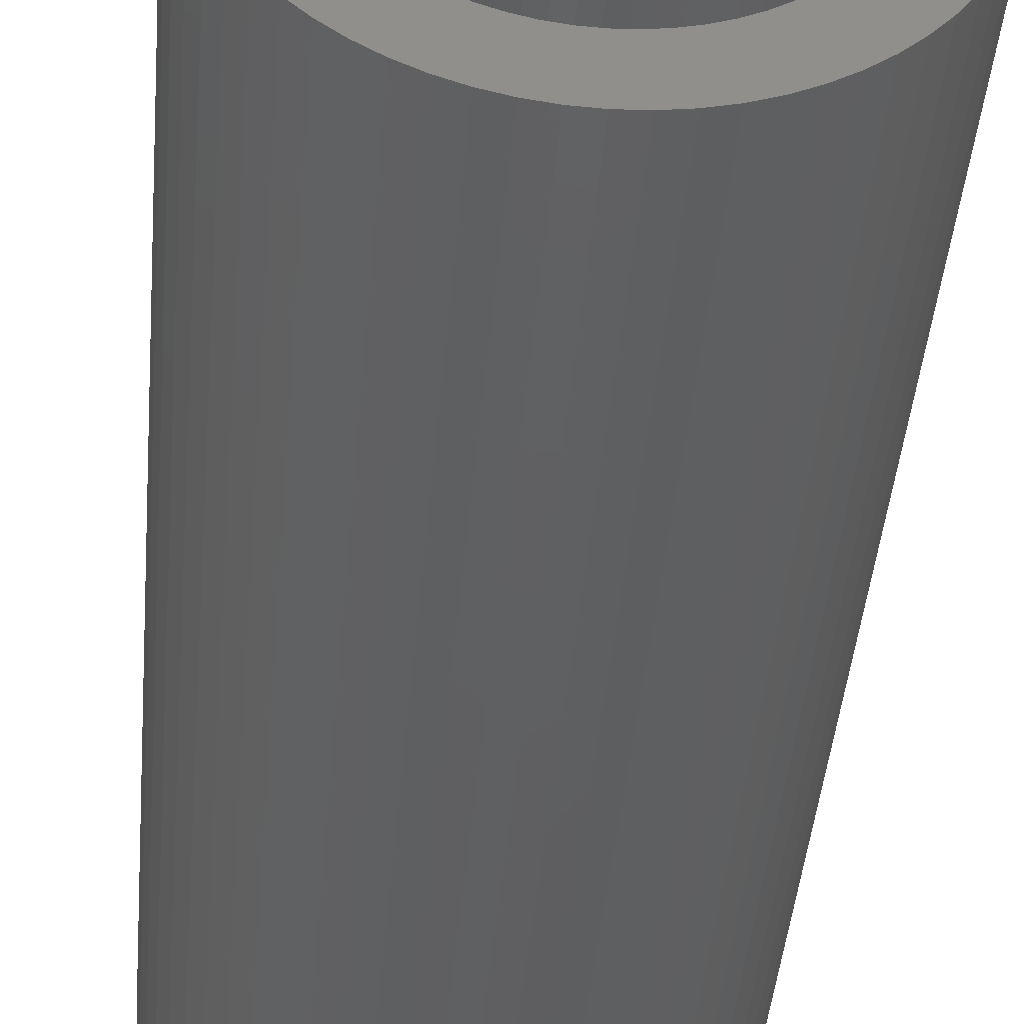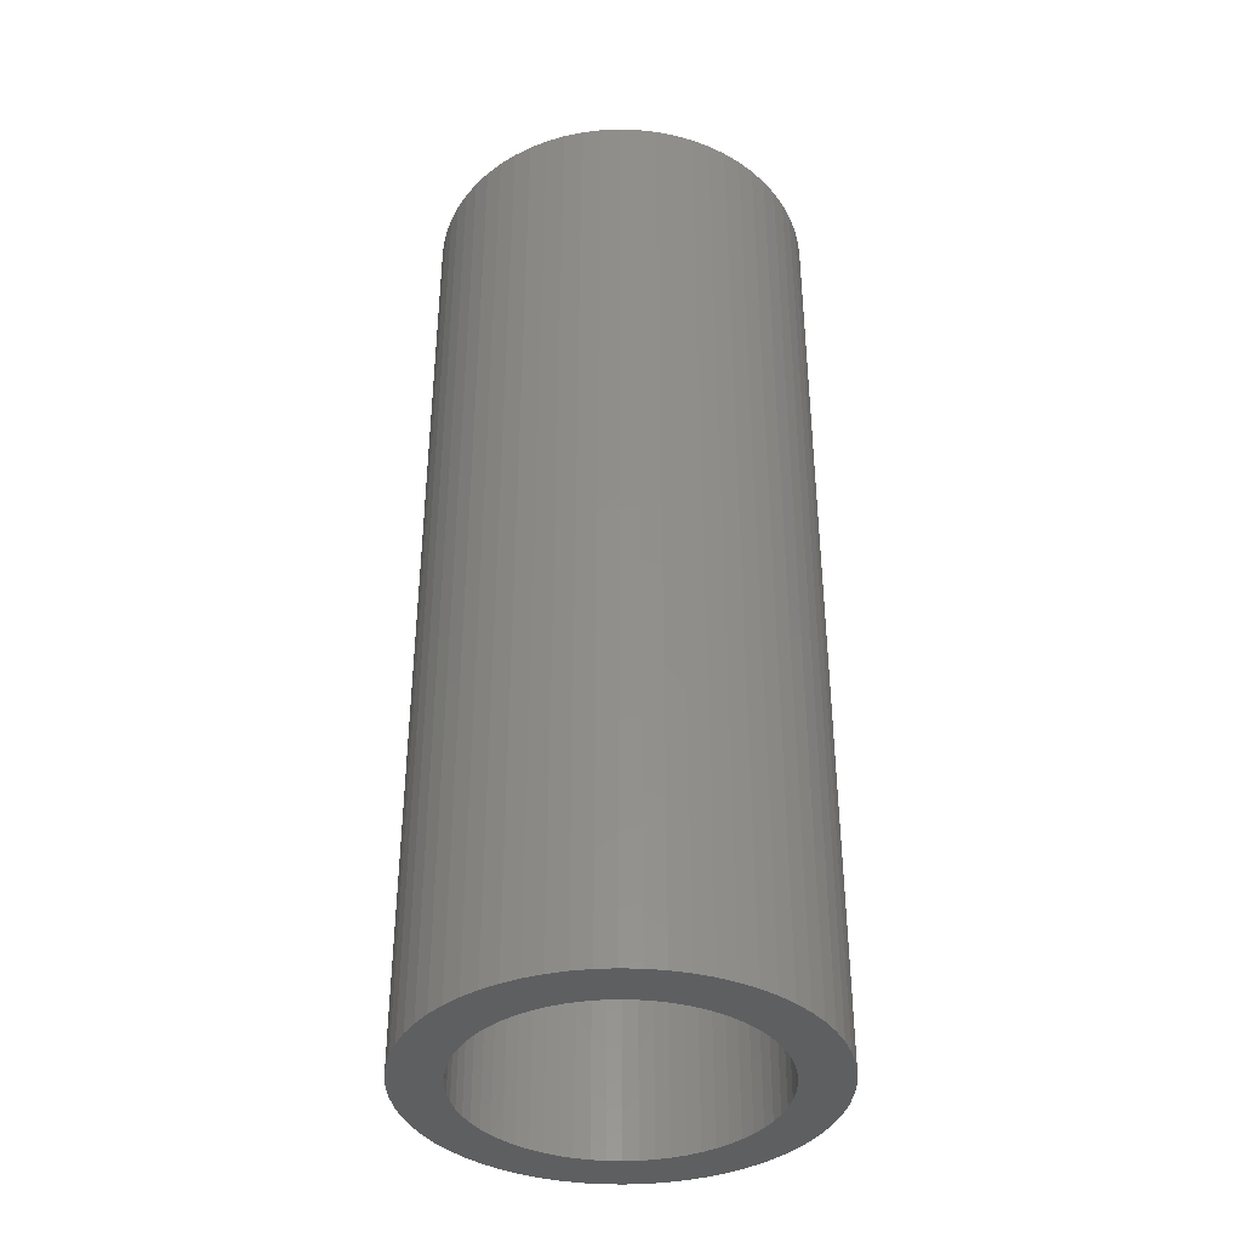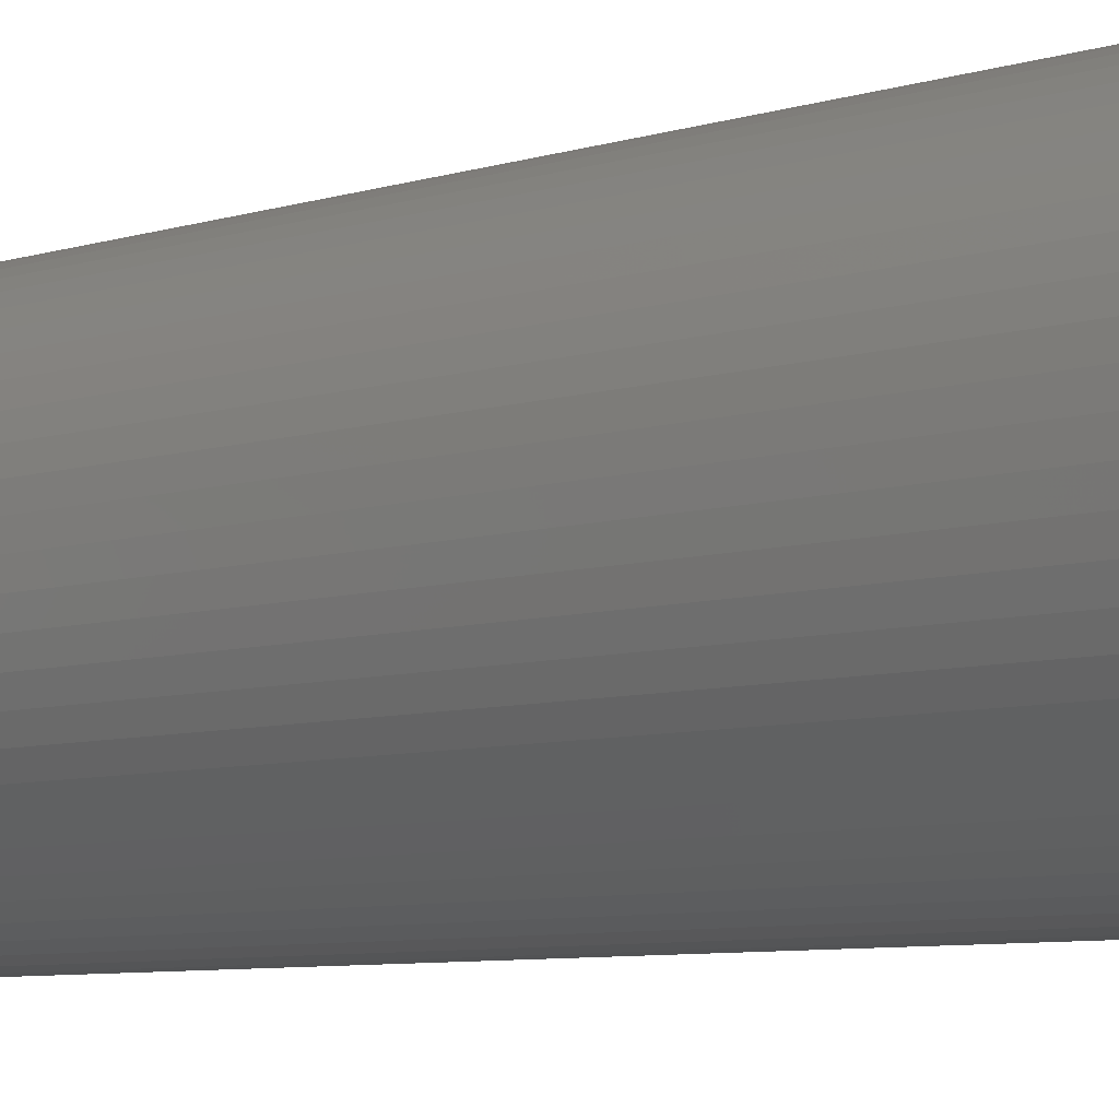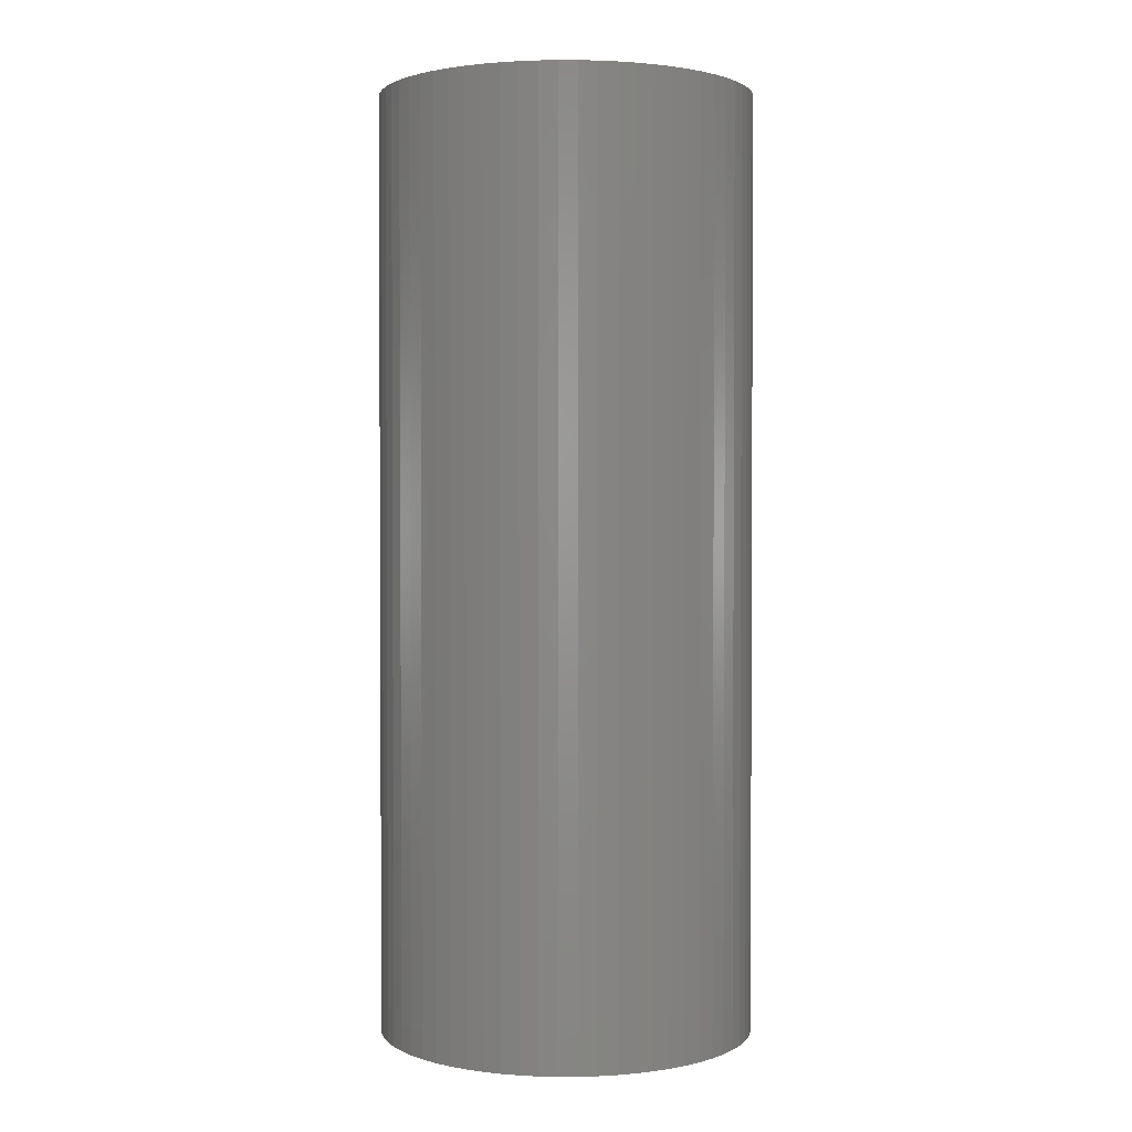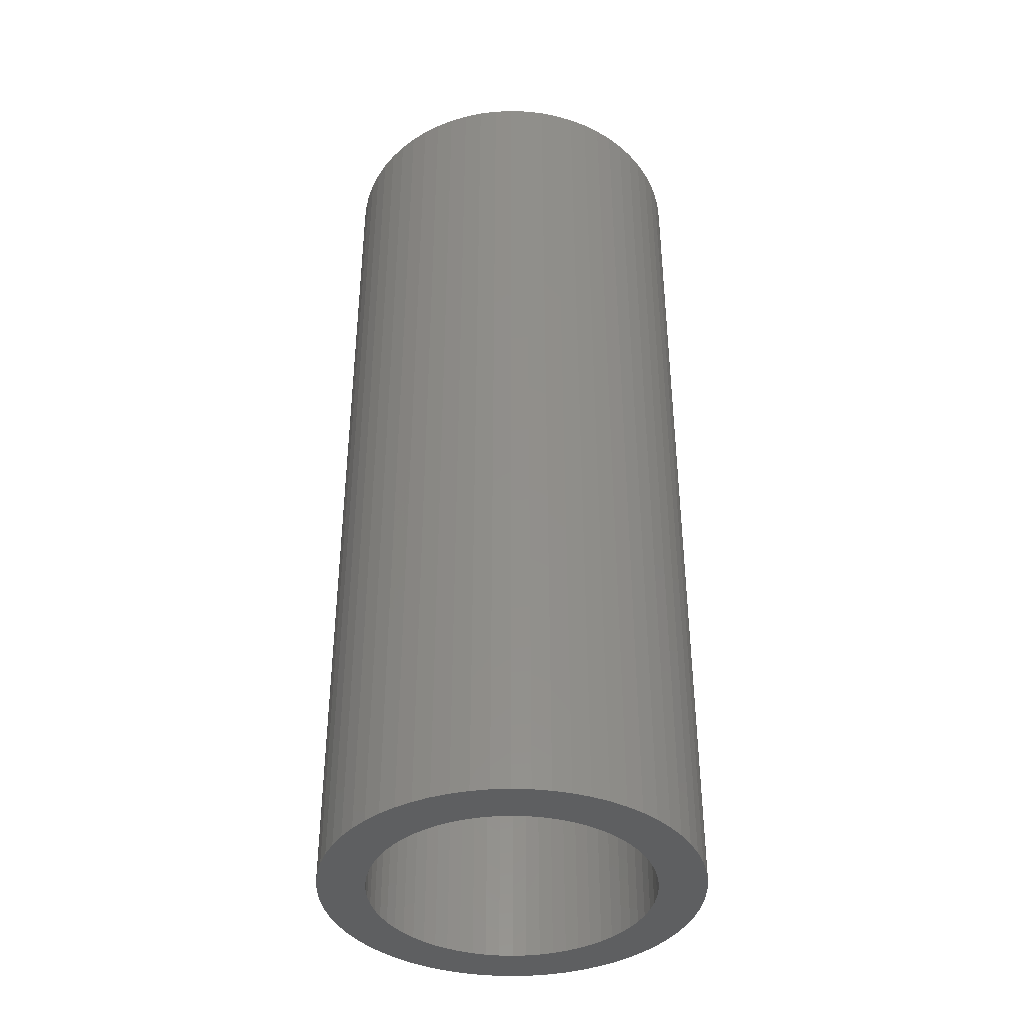
<metadata>
{"format":"stl","ext":"stl","renderer":"f3d","projection":"perspective","resolution":1024,"background":"white","views":[{"elev":-40.4,"azim":-4.7,"up":"+Y"},{"elev":-38.1,"azim":-83.8,"up":"+Z"},{"elev":-7.3,"azim":131.7,"up":"+Y"},{"elev":1.8,"azim":-161.0,"up":"+Z"},{"elev":-39.3,"azim":-117.8,"up":"+Z"}]}
</metadata>
<code>
# stl→obj: 256 verts, 512 faces
v 1.99 0.196 10
v 1.962 0.3902 0
v 1.962 0.3902 10
v 1.99 0.196 0
v 2 0 10
v 2 0 0
v 1.914 0.5806 0
v 1.914 0.5806 10
v -1.111 -1.663 0
v -0.9428 -1.764 10
v -1.111 -1.663 10
v -0.9428 -1.764 0
v -0.9428 1.764 0
v -1.111 1.663 10
v -0.9428 1.764 10
v -1.111 1.663 0
v -1.914 0.5806 0
v -1.848 0.7654 10
v -1.848 0.7654 0
v -1.914 0.5806 10
v 0.7654 1.848 0
v 0.5806 1.914 10
v 0.7654 1.848 10
v 0.5806 1.914 0
v 1.5 0 0
v 1.99 -0.196 0
v 1.493 -0.147 0
v 1.962 -0.3902 0
v 1.471 -0.2926 0
v 1.914 -0.5806 0
v 1.493 0.147 0
v 1.435 -0.4354 0
v 1.848 -0.7654 0
v 1.386 -0.574 0
v 1.764 -0.9428 0
v 1.471 0.2926 0
v 1.323 -0.7071 0
v 1.663 -1.111 0
v 1.247 -0.8334 0
v 1.546 -1.269 0
v 1.435 0.4354 0
v 1.848 0.7654 0
v 1.16 -0.9516 0
v 1.414 -1.414 0
v 1.061 -1.061 0
v 1.269 -1.546 0
v 0.9516 -1.16 0
v 1.111 -1.663 0
v 0.8334 -1.247 0
v 0.9428 -1.764 0
v 0.7071 -1.323 0
v 0.7654 -1.848 0
v 0.574 -1.386 0
v 0.5806 -1.914 0
v 0.4354 -1.435 0
v 0.3902 -1.962 0
v 0.2926 -1.471 0
v 0.196 -1.99 0
v 0.147 -1.493 0
v 0 -2 0
v 0 -1.5 0
v -0.147 -1.493 0
v -0.196 -1.99 0
v -0.2926 -1.471 0
v -0.3902 -1.962 0
v -0.4354 -1.435 0
v -0.5806 -1.914 0
v -0.574 -1.386 0
v -0.7654 -1.848 0
v -0.7071 -1.323 0
v -0.8334 -1.247 0
v -0.9516 -1.16 0
v -1.269 -1.546 0
v -1.061 -1.061 0
v -1.414 -1.414 0
v -1.16 -0.9516 0
v -1.546 -1.269 0
v -1.247 -0.8334 0
v -1.663 -1.111 0
v -1.323 -0.7071 0
v -1.764 -0.9428 0
v -1.386 -0.574 0
v -1.848 -0.7654 0
v -1.435 -0.4354 0
v 1.386 0.574 0
v 1.764 0.9428 0
v 1.323 0.7071 0
v 1.663 1.111 0
v 1.247 0.8334 0
v 1.546 1.269 0
v 1.16 0.9516 0
v 1.414 1.414 0
v 1.061 1.061 0
v 1.269 1.546 0
v 0.9516 1.16 0
v 1.111 1.663 0
v 0.8334 1.247 0
v 0.9428 1.764 0
v 0.7071 1.323 0
v 0.574 1.386 0
v 0.4354 1.435 0
v 0.3902 1.962 0
v 0.2926 1.471 0
v 0.196 1.99 0
v 0.147 1.493 0
v 0 1.5 0
v 0 2 0
v -0.147 1.493 0
v -0.196 1.99 0
v -0.2926 1.471 0
v -0.3902 1.962 0
v -0.4354 1.435 0
v -0.5806 1.914 0
v -0.574 1.386 0
v -0.7654 1.848 0
v -0.7071 1.323 0
v -0.8334 1.247 0
v -0.9516 1.16 0
v -1.269 1.546 0
v -1.061 1.061 0
v -1.414 1.414 0
v -1.16 0.9516 0
v -1.546 1.269 0
v -1.247 0.8334 0
v -1.663 1.111 0
v -1.323 0.7071 0
v -1.764 0.9428 0
v -1.386 0.574 0
v -1.435 0.4354 0
v -1.471 0.2926 0
v -1.962 0.3902 0
v -1.493 0.147 0
v -1.99 0.196 0
v -1.5 0 0
v -1.914 -0.5806 0
v -1.471 -0.2926 0
v -1.962 -0.3902 0
v -1.493 -0.147 0
v -1.99 -0.196 0
v -2 0 0
v -1.914 -0.5806 10
v -1.848 -0.7654 10
v -0.3902 1.962 10
v -0.196 1.99 10
v 0.3902 -1.962 10
v 0.196 -1.99 10
v -1.414 1.414 10
v -1.546 1.269 10
v 0.9428 -1.764 10
v 0.7654 -1.848 10
v 1.546 -1.269 10
v 1.663 -1.111 10
v 0.5806 -1.914 10
v 1.962 -0.3902 10
v 1.99 -0.196 10
v 1.414 -1.414 10
v 1.269 -1.546 10
v 0 2 10
v 0.196 1.99 10
v 0.9428 1.764 10
v -0.7654 1.848 10
v -1.764 -0.9428 10
v -1.663 -1.111 10
v -0.3902 -1.962 10
v -0.5806 -1.914 10
v -1.962 -0.3902 10
v -1.269 -1.546 10
v -1.414 -1.414 10
v 1.914 -0.5806 10
v -0.5806 1.914 10
v -1.269 1.546 10
v 1.663 1.111 10
v 1.546 1.269 10
v -1.663 1.111 10
v -1.764 0.9428 10
v 1.5 0 10
v 1.493 0.147 10
v 1.471 0.2926 10
v 1.493 -0.147 10
v 1.435 0.4354 10
v 1.848 0.7654 10
v 1.386 0.574 10
v 1.764 0.9428 10
v 1.471 -0.2926 10
v 1.323 0.7071 10
v 1.247 0.8334 10
v 1.435 -0.4354 10
v 1.848 -0.7654 10
v 1.16 0.9516 10
v 1.414 1.414 10
v 1.061 1.061 10
v 1.269 1.546 10
v 0.9516 1.16 10
v 1.111 1.663 10
v 0.8334 1.247 10
v 0.7071 1.323 10
v 0.574 1.386 10
v 0.4354 1.435 10
v 0.3902 1.962 10
v 0.2926 1.471 10
v 0.147 1.493 10
v 0 1.5 10
v -0.147 1.493 10
v -0.2926 1.471 10
v -0.4354 1.435 10
v -0.574 1.386 10
v -0.7071 1.323 10
v -0.8334 1.247 10
v -0.9516 1.16 10
v -1.061 1.061 10
v -1.16 0.9516 10
v -1.247 0.8334 10
v -1.323 0.7071 10
v -1.386 0.574 10
v -1.435 0.4354 10
v 1.386 -0.574 10
v 1.764 -0.9428 10
v 1.323 -0.7071 10
v 1.247 -0.8334 10
v 1.16 -0.9516 10
v 1.061 -1.061 10
v 0.9516 -1.16 10
v 1.111 -1.663 10
v 0.8334 -1.247 10
v 0.7071 -1.323 10
v 0.574 -1.386 10
v 0.4354 -1.435 10
v 0.2926 -1.471 10
v 0.147 -1.493 10
v 0 -1.5 10
v 0 -2 10
v -0.147 -1.493 10
v -0.196 -1.99 10
v -0.2926 -1.471 10
v -0.4354 -1.435 10
v -0.574 -1.386 10
v -0.7654 -1.848 10
v -0.7071 -1.323 10
v -0.8334 -1.247 10
v -0.9516 -1.16 10
v -1.061 -1.061 10
v -1.16 -0.9516 10
v -1.546 -1.269 10
v -1.247 -0.8334 10
v -1.323 -0.7071 10
v -1.386 -0.574 10
v -1.435 -0.4354 10
v -1.471 -0.2926 10
v -1.493 -0.147 10
v -1.99 -0.196 10
v -1.5 0 10
v -1.471 0.2926 10
v -1.962 0.3902 10
v -1.493 0.147 10
v -1.99 0.196 10
v -2 0 10
f 1 2 3
f 2 1 4
f 5 4 1
f 4 5 6
f 3 7 8
f 7 3 2
f 9 10 11
f 10 9 12
f 13 14 15
f 14 13 16
f 17 18 19
f 18 17 20
f 21 22 23
f 22 21 24
f 25 6 26
f 27 26 28
f 6 25 4
f 29 28 30
f 31 4 25
f 32 30 33
f 4 31 2
f 34 33 35
f 36 2 31
f 37 35 38
f 2 36 7
f 39 38 40
f 41 7 36
f 7 41 42
f 26 27 25
f 28 29 27
f 30 32 29
f 43 40 44
f 33 34 32
f 35 37 34
f 45 44 46
f 38 39 37
f 40 43 39
f 47 46 48
f 44 45 43
f 46 47 45
f 49 48 50
f 48 49 47
f 51 50 52
f 50 51 49
f 53 52 54
f 52 53 51
f 54 55 53
f 56 55 54
f 56 57 55
f 58 57 56
f 58 59 57
f 60 59 58
f 60 61 59
f 60 62 61
f 63 62 60
f 63 64 62
f 65 64 63
f 65 66 64
f 67 66 65
f 66 67 68
f 69 68 67
f 68 69 70
f 12 70 69
f 70 12 71
f 9 71 12
f 71 9 72
f 73 72 9
f 72 73 74
f 75 74 73
f 74 75 76
f 77 76 75
f 76 77 78
f 79 78 77
f 78 79 80
f 81 80 79
f 80 81 82
f 82 83 84
f 83 82 81
f 85 42 41
f 42 85 86
f 87 86 85
f 86 87 88
f 89 88 87
f 88 89 90
f 91 90 89
f 90 91 92
f 93 92 91
f 92 93 94
f 95 94 93
f 94 95 96
f 97 96 95
f 96 97 98
f 99 98 97
f 98 99 21
f 100 21 99
f 21 100 24
f 101 24 100
f 101 102 24
f 103 102 101
f 103 104 102
f 105 104 103
f 106 104 105
f 106 107 104
f 108 107 106
f 108 109 107
f 110 109 108
f 110 111 109
f 112 111 110
f 113 112 114
f 112 113 111
f 115 114 116
f 114 115 113
f 13 116 117
f 116 13 115
f 16 117 118
f 119 118 120
f 117 16 13
f 121 120 122
f 123 122 124
f 118 119 16
f 125 124 126
f 127 126 128
f 120 121 119
f 19 128 129
f 17 129 130
f 131 130 132
f 122 123 121
f 133 132 134
f 135 84 83
f 84 135 136
f 124 125 123
f 137 136 135
f 126 127 125
f 136 137 138
f 128 19 127
f 139 138 137
f 129 17 19
f 138 139 134
f 130 131 17
f 140 134 139
f 132 133 131
f 134 140 133
f 83 141 135
f 141 83 142
f 109 143 144
f 143 109 111
f 58 145 146
f 145 58 56
f 123 147 121
f 147 123 148
f 52 149 150
f 149 52 50
f 151 38 152
f 38 151 40
f 54 150 153
f 150 54 52
f 154 26 155
f 26 154 28
f 46 156 157
f 156 46 44
f 104 158 159
f 158 104 107
f 98 23 160
f 23 98 21
f 115 15 161
f 15 115 13
f 79 162 81
f 162 79 163
f 67 164 165
f 164 67 65
f 156 40 151
f 40 156 44
f 135 166 137
f 166 135 141
f 75 167 168
f 167 75 73
f 169 28 154
f 28 169 30
f 113 161 170
f 161 113 115
f 16 171 14
f 171 16 119
f 56 153 145
f 153 56 54
f 111 170 143
f 170 111 113
f 172 90 173
f 90 172 88
f 127 174 125
f 174 127 175
f 176 5 1
f 177 1 3
f 5 176 155
f 178 3 8
f 179 155 176
f 180 8 181
f 155 179 154
f 182 181 183
f 184 154 179
f 185 183 172
f 154 184 169
f 186 172 173
f 187 169 184
f 169 187 188
f 1 177 176
f 3 178 177
f 8 180 178
f 189 173 190
f 181 182 180
f 183 185 182
f 191 190 192
f 172 186 185
f 173 189 186
f 193 192 194
f 190 191 189
f 192 193 191
f 195 194 160
f 194 195 193
f 196 160 23
f 160 196 195
f 197 23 22
f 23 197 196
f 22 198 197
f 199 198 22
f 199 200 198
f 159 200 199
f 159 201 200
f 158 201 159
f 158 202 201
f 158 203 202
f 144 203 158
f 144 204 203
f 143 204 144
f 143 205 204
f 170 205 143
f 205 170 206
f 161 206 170
f 206 161 207
f 15 207 161
f 207 15 208
f 14 208 15
f 208 14 209
f 171 209 14
f 209 171 210
f 147 210 171
f 210 147 211
f 148 211 147
f 211 148 212
f 174 212 148
f 212 174 213
f 175 213 174
f 213 175 214
f 214 18 215
f 18 214 175
f 216 188 187
f 188 216 217
f 218 217 216
f 217 218 152
f 219 152 218
f 152 219 151
f 220 151 219
f 151 220 156
f 221 156 220
f 156 221 157
f 222 157 221
f 157 222 223
f 224 223 222
f 223 224 149
f 225 149 224
f 149 225 150
f 226 150 225
f 150 226 153
f 227 153 226
f 227 145 153
f 228 145 227
f 228 146 145
f 229 146 228
f 230 146 229
f 230 231 146
f 232 231 230
f 232 233 231
f 234 233 232
f 234 164 233
f 235 164 234
f 165 235 236
f 235 165 164
f 237 236 238
f 236 237 165
f 10 238 239
f 238 10 237
f 11 239 240
f 167 240 241
f 239 11 10
f 168 241 242
f 243 242 244
f 240 167 11
f 163 244 245
f 162 245 246
f 241 168 167
f 142 246 247
f 141 247 248
f 166 248 249
f 242 243 168
f 250 249 251
f 20 215 18
f 215 20 252
f 244 163 243
f 253 252 20
f 245 162 163
f 252 253 254
f 246 142 162
f 255 254 253
f 247 141 142
f 254 255 251
f 248 166 141
f 256 251 255
f 249 250 166
f 251 256 250
f 102 159 199
f 159 102 104
f 155 6 5
f 6 155 26
f 217 33 188
f 33 217 35
f 24 199 22
f 199 24 102
f 96 160 194
f 160 96 98
f 94 194 192
f 194 94 96
f 60 146 231
f 146 60 58
f 8 42 181
f 42 8 7
f 152 35 217
f 35 152 38
f 140 255 133
f 255 140 256
f 188 30 169
f 30 188 33
f 173 92 190
f 92 173 90
f 181 86 183
f 86 181 42
f 48 157 223
f 157 48 46
f 183 88 172
f 88 183 86
f 119 147 171
f 147 119 121
f 19 175 127
f 175 19 18
f 92 192 190
f 192 92 94
f 107 144 158
f 144 107 109
f 75 243 77
f 243 75 168
f 73 11 167
f 11 73 9
f 137 250 139
f 250 137 166
f 77 163 79
f 163 77 243
f 139 256 140
f 256 139 250
f 131 20 17
f 20 131 253
f 125 148 123
f 148 125 174
f 50 223 149
f 223 50 48
f 12 237 10
f 237 12 69
f 63 231 233
f 231 63 60
f 65 233 164
f 233 65 63
f 81 142 83
f 142 81 162
f 133 253 131
f 253 133 255
f 69 165 237
f 165 69 67
f 31 178 36
f 178 31 177
f 25 177 31
f 177 25 176
f 36 180 41
f 180 36 178
f 51 226 225
f 226 51 53
f 118 208 209
f 208 118 117
f 103 198 200
f 198 103 101
f 214 126 213
f 126 214 128
f 252 129 215
f 129 252 130
f 49 225 224
f 225 49 51
f 55 228 227
f 228 55 57
f 106 201 202
f 201 106 105
f 105 200 201
f 200 105 103
f 100 196 197
f 196 100 99
f 57 229 228
f 229 57 59
f 43 219 39
f 219 43 220
f 241 76 242
f 76 241 74
f 117 207 208
f 207 117 116
f 29 179 27
f 179 29 184
f 62 234 232
f 234 62 64
f 47 224 222
f 224 47 49
f 61 232 230
f 232 61 62
f 97 193 195
f 193 97 95
f 32 184 29
f 184 32 187
f 254 130 252
f 130 254 132
f 213 124 212
f 124 213 126
f 246 84 247
f 84 246 82
f 110 203 204
f 203 110 108
f 89 189 91
f 189 89 186
f 247 136 248
f 136 247 84
f 249 134 251
f 134 249 138
f 99 195 196
f 195 99 97
f 27 176 25
f 176 27 179
f 37 216 34
f 216 37 218
f 91 191 93
f 191 91 189
f 108 202 203
f 202 108 106
f 211 120 210
f 120 211 122
f 72 241 240
f 241 72 74
f 59 230 229
f 230 59 61
f 41 182 85
f 182 41 180
f 39 218 37
f 218 39 219
f 112 204 205
f 204 112 110
f 53 227 226
f 227 53 55
f 116 206 207
f 206 116 114
f 85 185 87
f 185 85 182
f 120 209 210
f 209 120 118
f 87 186 89
f 186 87 185
f 101 197 198
f 197 101 100
f 114 205 206
f 205 114 112
f 244 80 245
f 80 244 78
f 70 239 238
f 239 70 71
f 95 191 193
f 191 95 93
f 68 238 236
f 238 68 70
f 242 78 244
f 78 242 76
f 64 235 234
f 235 64 66
f 248 138 249
f 138 248 136
f 71 240 239
f 240 71 72
f 245 82 246
f 82 245 80
f 215 128 214
f 128 215 129
f 34 187 32
f 187 34 216
f 212 122 211
f 122 212 124
f 251 132 254
f 132 251 134
f 66 236 235
f 236 66 68
f 45 220 43
f 220 45 221
f 45 222 221
f 222 45 47

</code>
